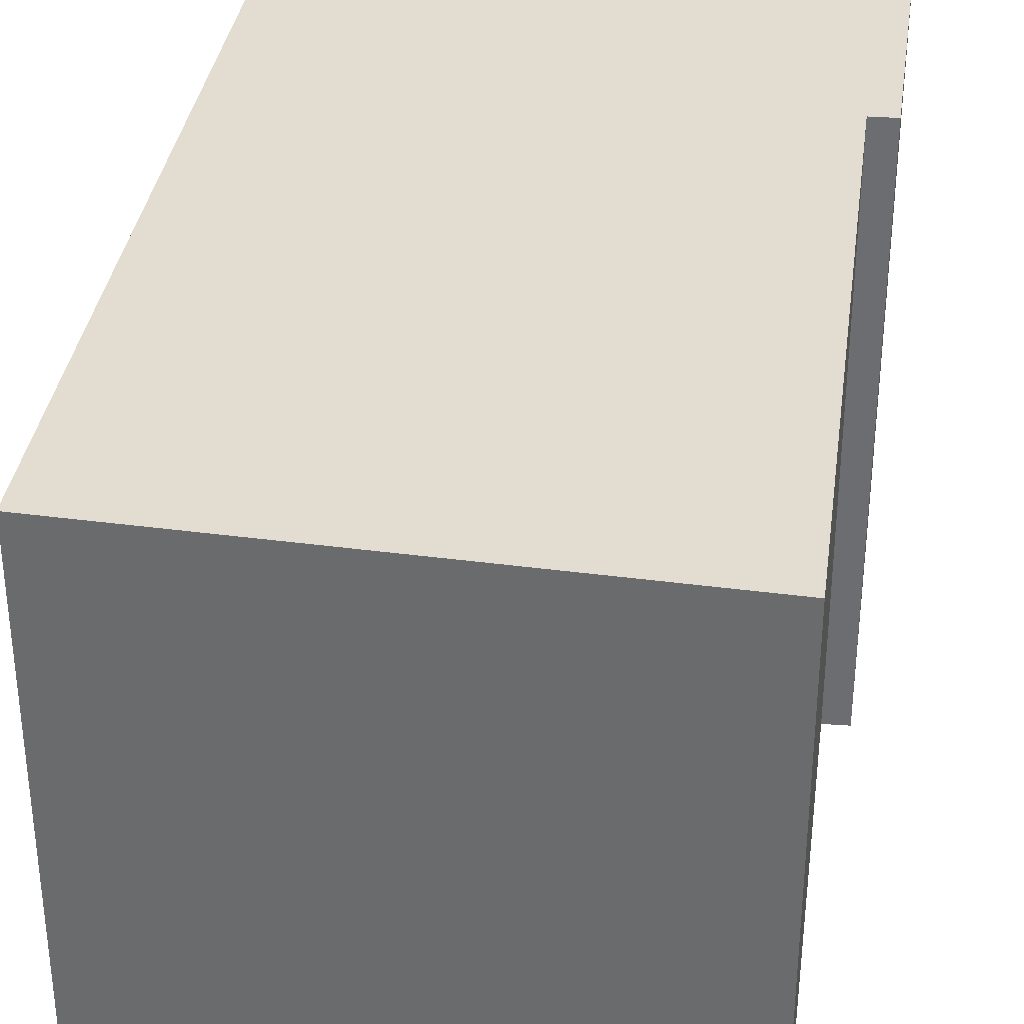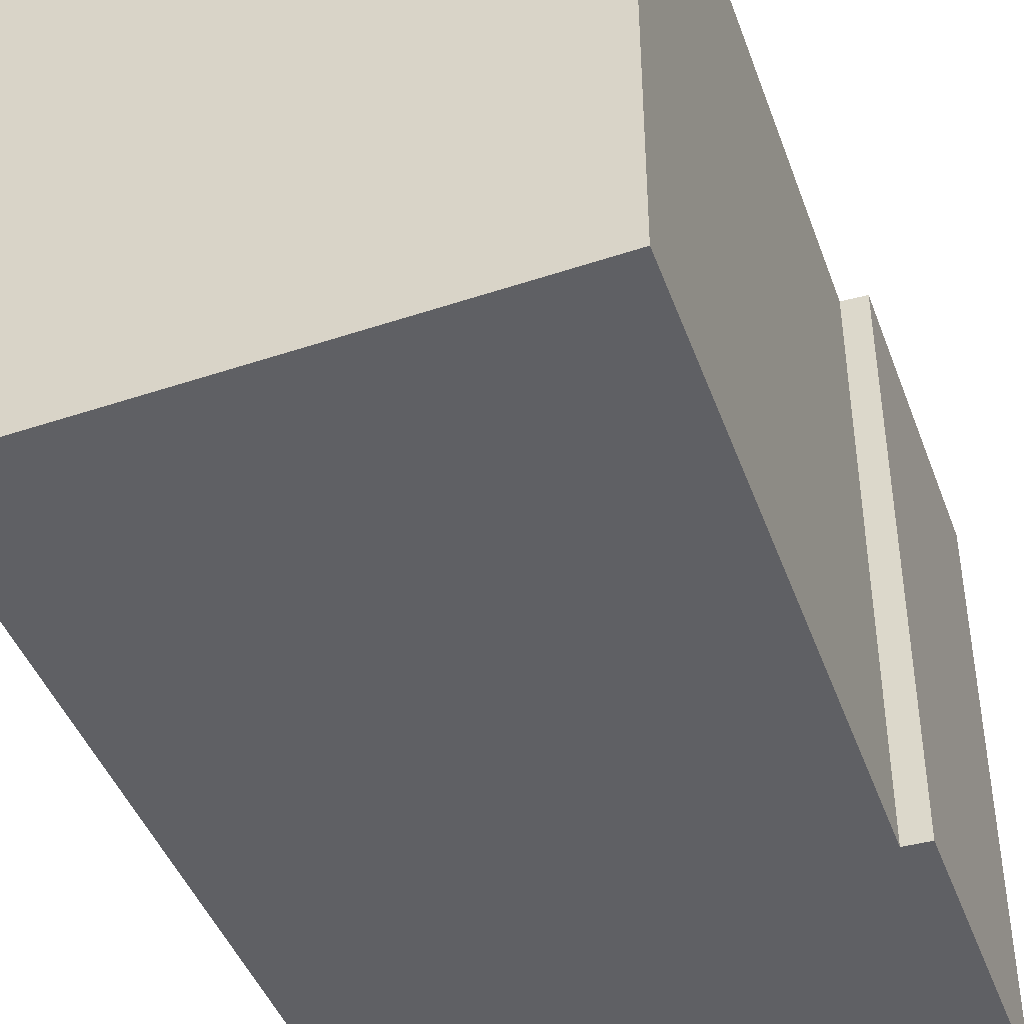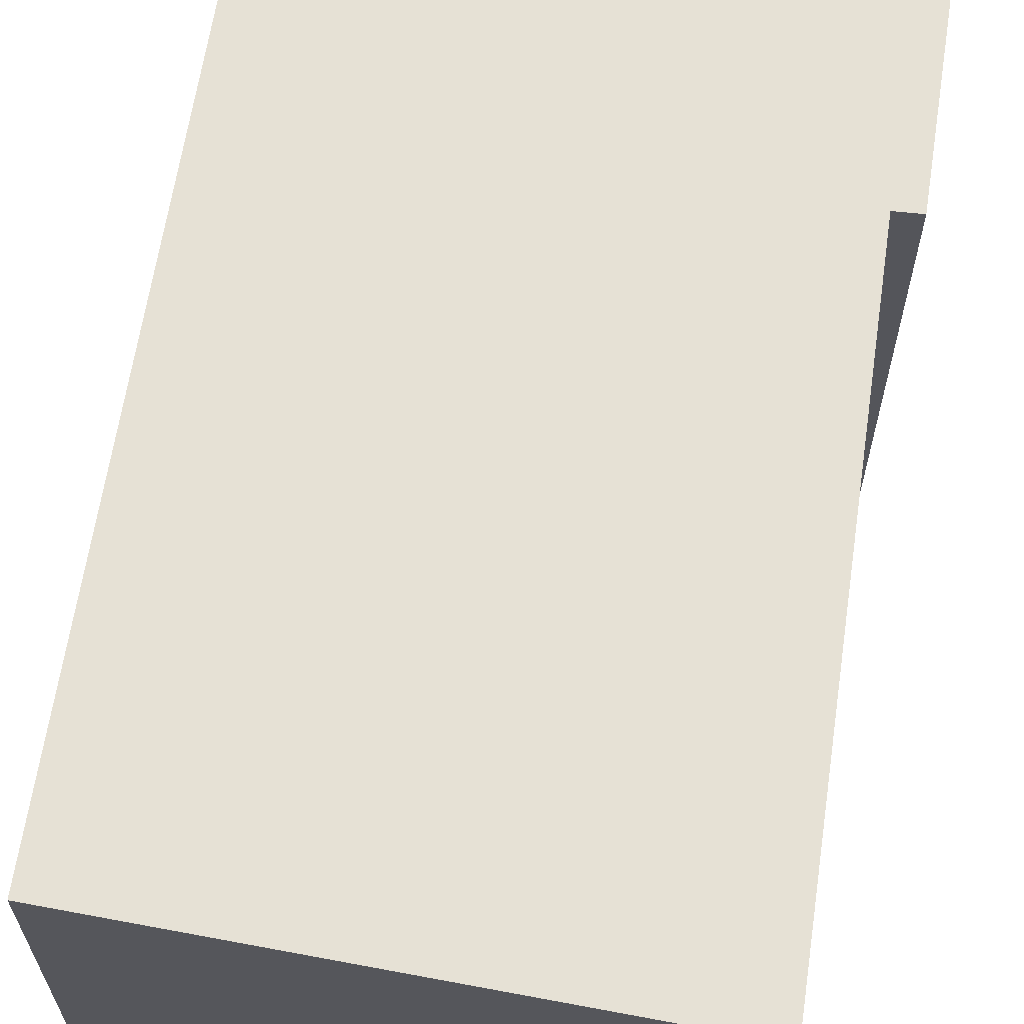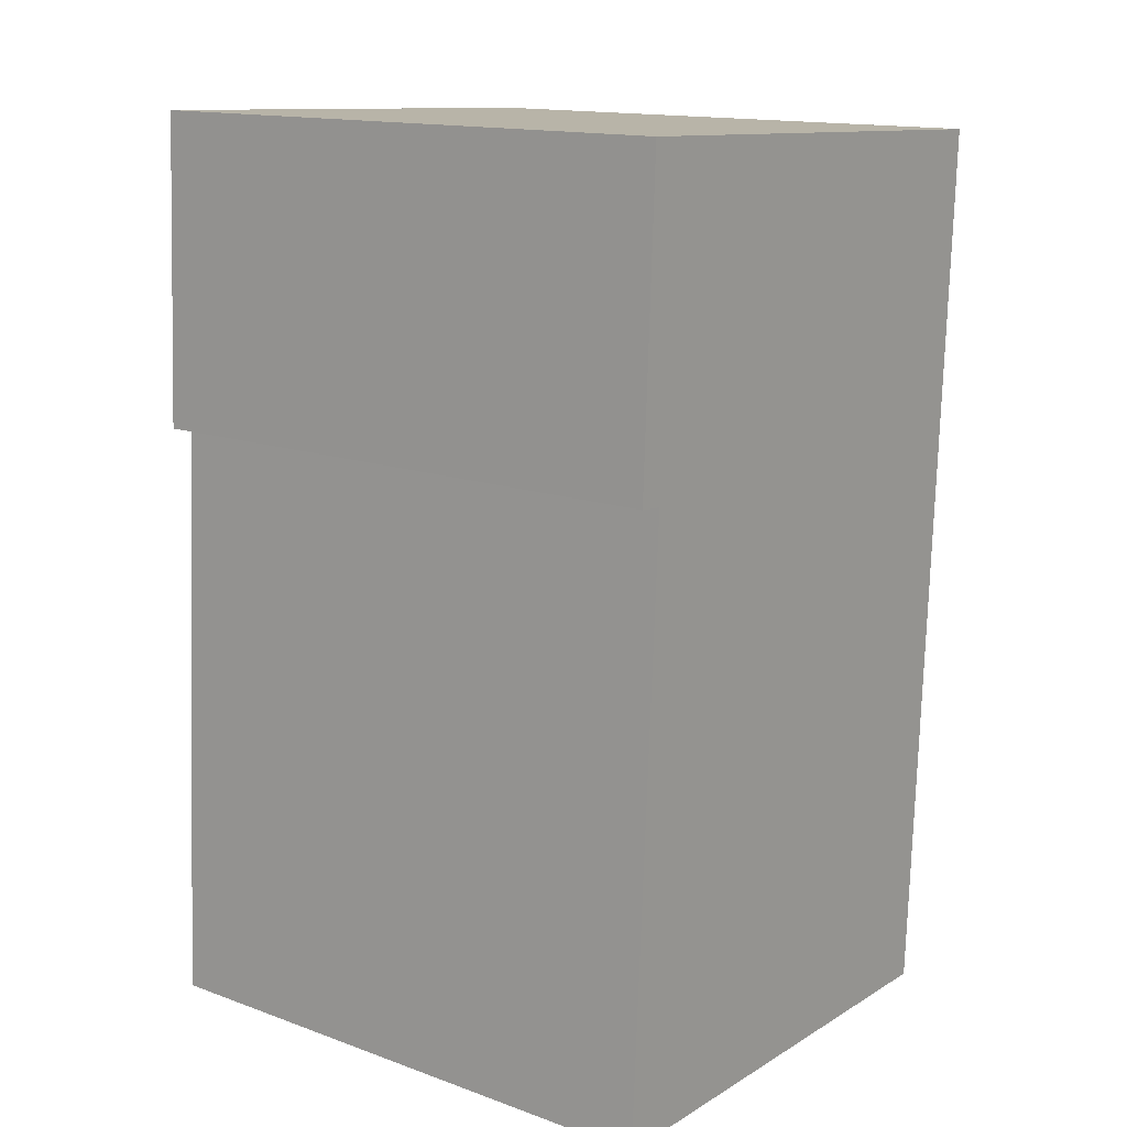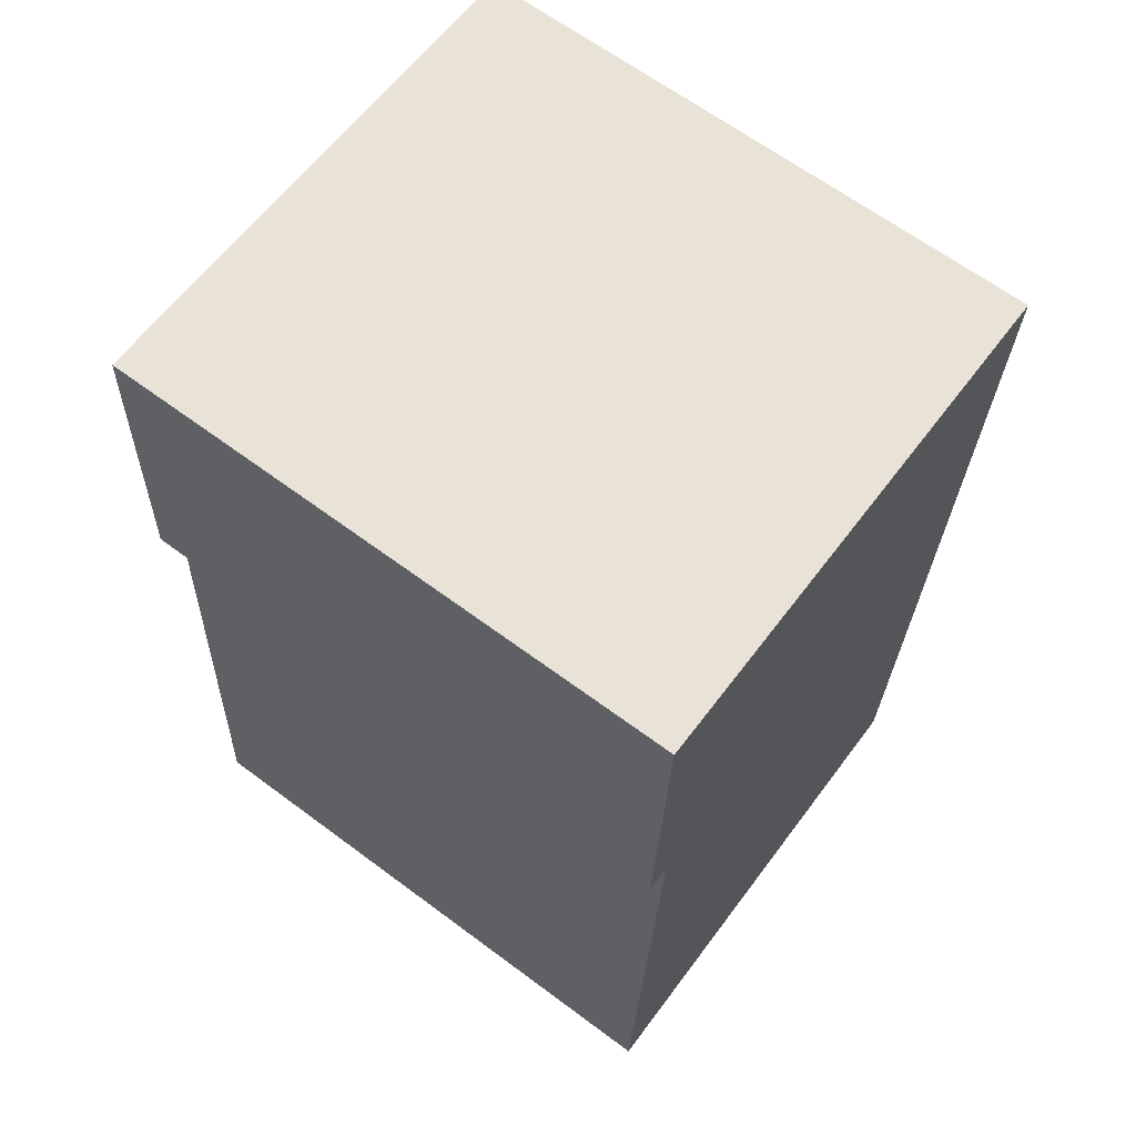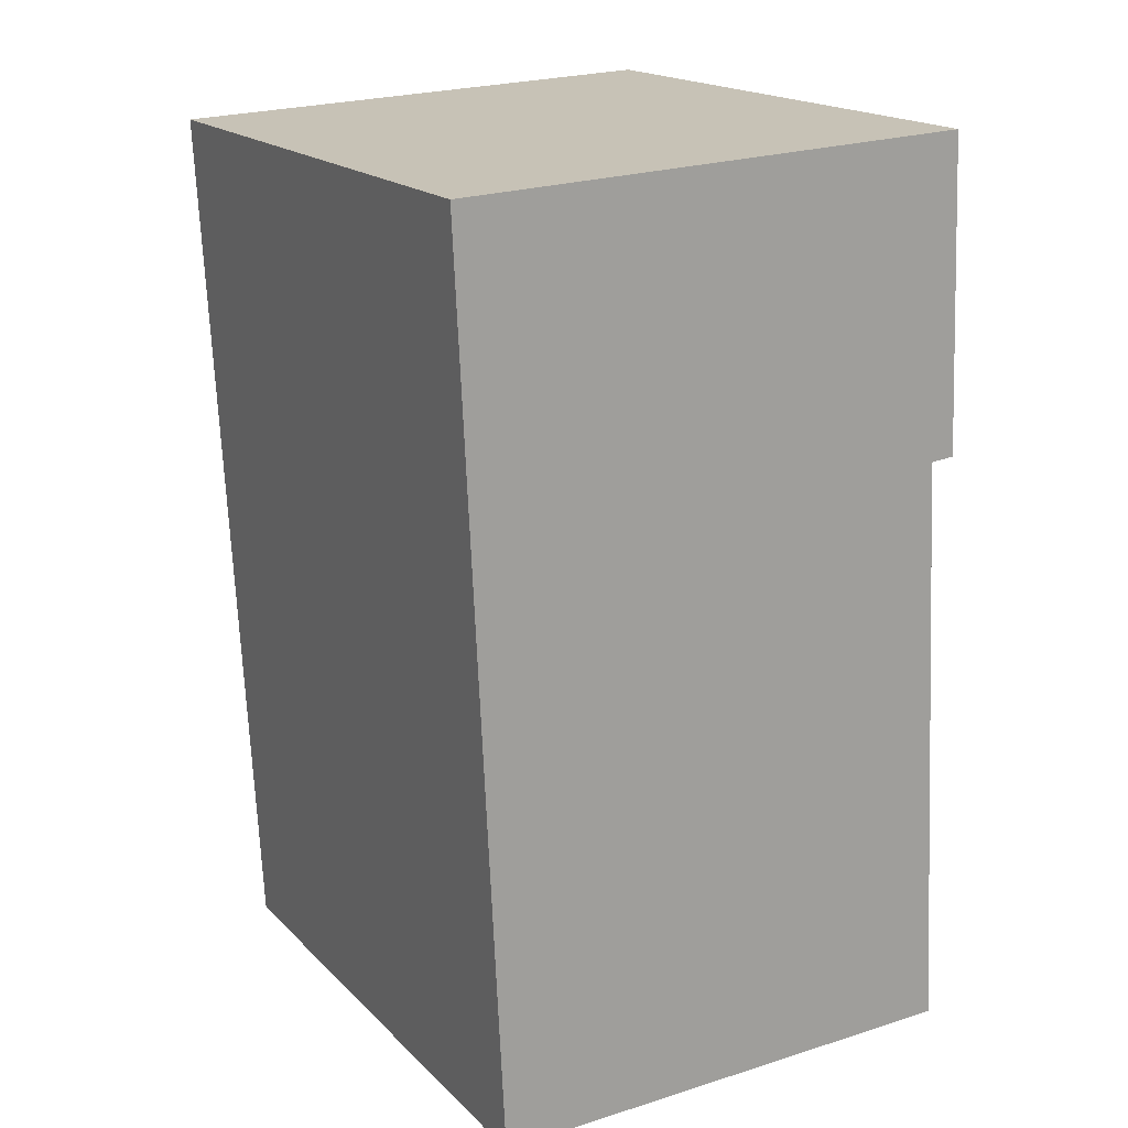
<metadata>
{"format":"obj","ext":"obj","renderer":"f3d","projection":"perspective","resolution":1024,"background":"white","views":[{"elev":35.2,"azim":-169.1,"up":"+Y"},{"elev":-43.9,"azim":-157.7,"up":"+Y"},{"elev":64.7,"azim":-168.5,"up":"+Y"},{"elev":14.7,"azim":-52.3,"up":"+Z"},{"elev":65.1,"azim":-53.2,"up":"+Z"},{"elev":18.3,"azim":150.1,"up":"+Z"}]}
</metadata>
<code>
v  2.608 2.768 4.269
v  0.04 2.768 2.88
v  0.11 2.768 4.375
v  0.159 2.768 2.869
v  2.399 2.768 -0.032
v  0 2.768 1.695e-16
v  0.04 -1.763e-16 2.88
v  0.11 -2.679e-16 4.375
v  0 0 0
v  0.159 -1.757e-16 2.869
v  2.608 -2.614e-16 4.269
v  2.399 1.959e-18 -0.032
g defaultobject
f 1 2 3
f 2 1 4
f 4 1 5
f 4 5 6
f 7 3 2
f 3 7 8
f 9 4 6
f 4 9 10
f 8 1 3
f 1 8 11
f 11 5 1
f 5 11 12
f 12 6 5
f 6 12 9
f 10 2 4
f 2 10 7
f 7 11 8
f 11 7 10
f 11 10 12
f 12 10 9

</code>
